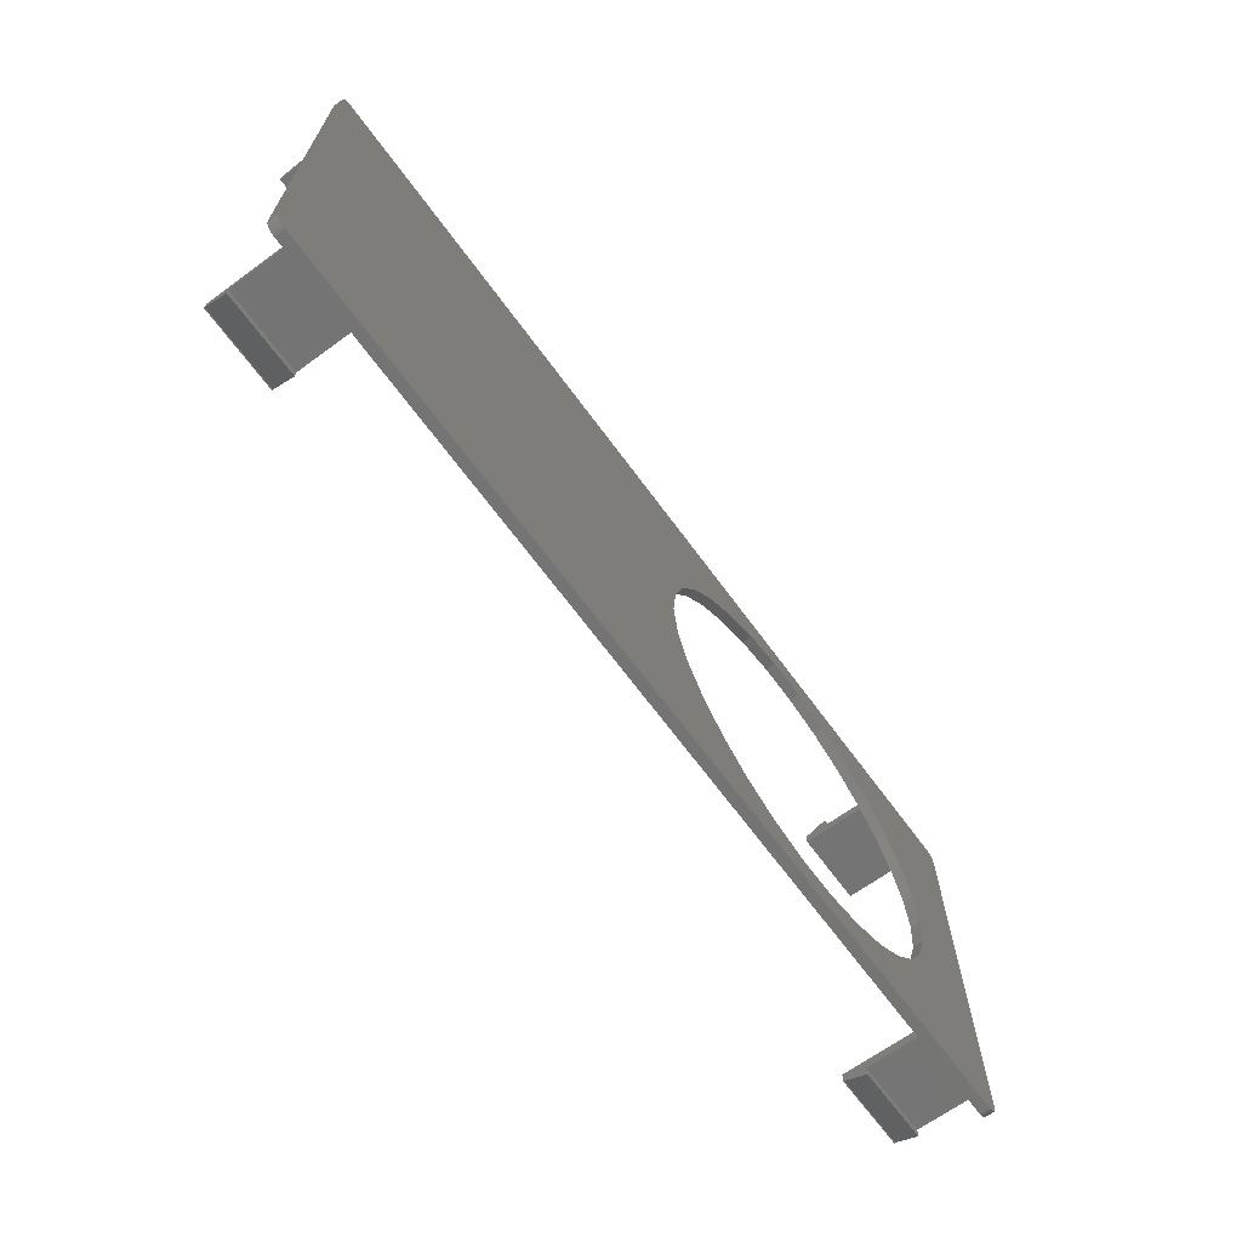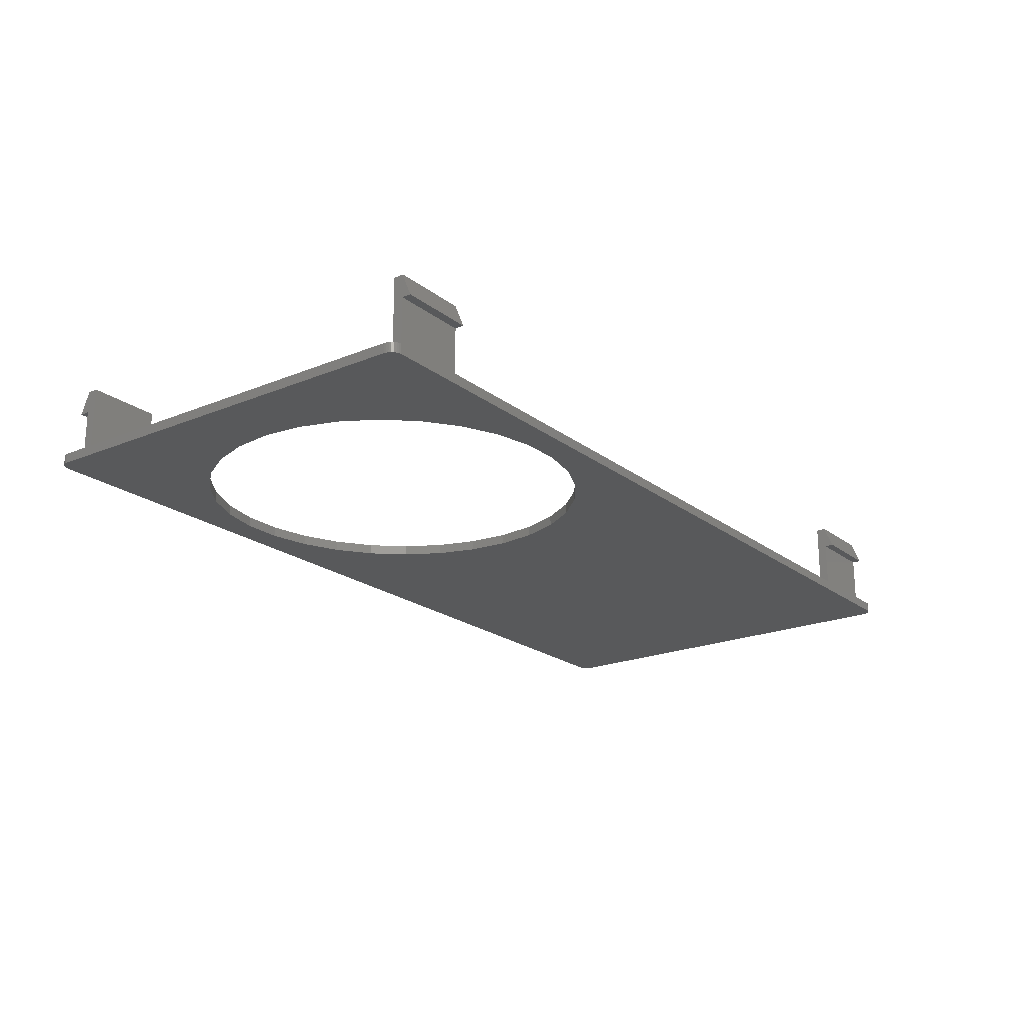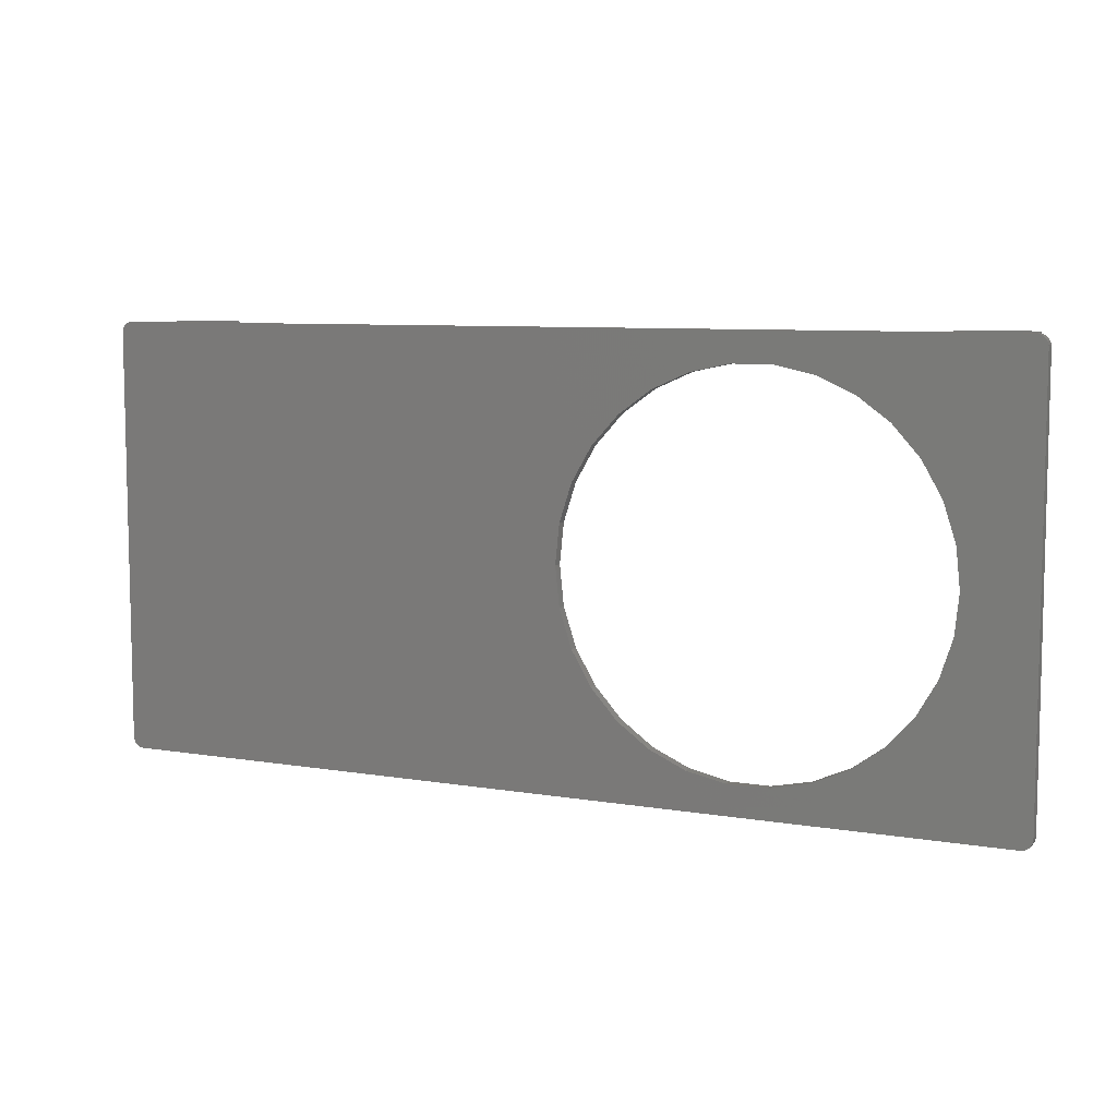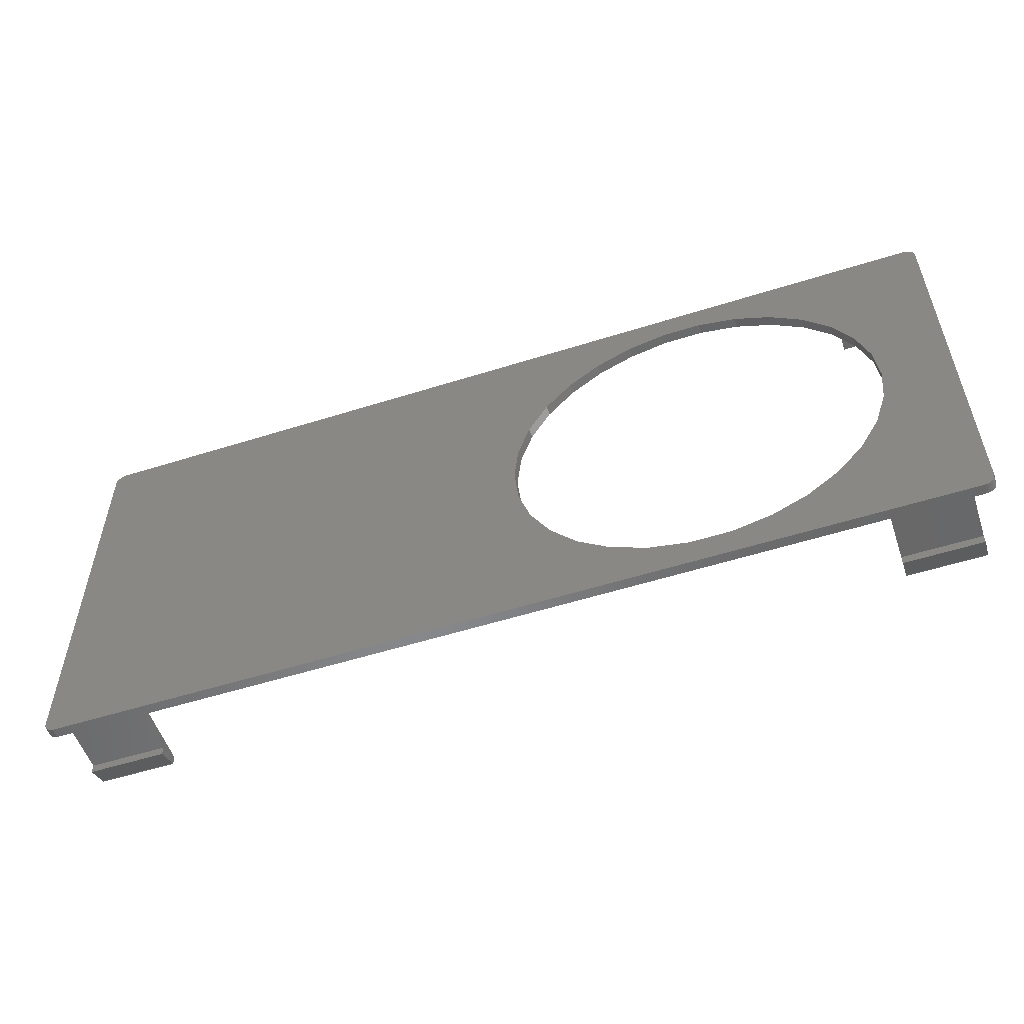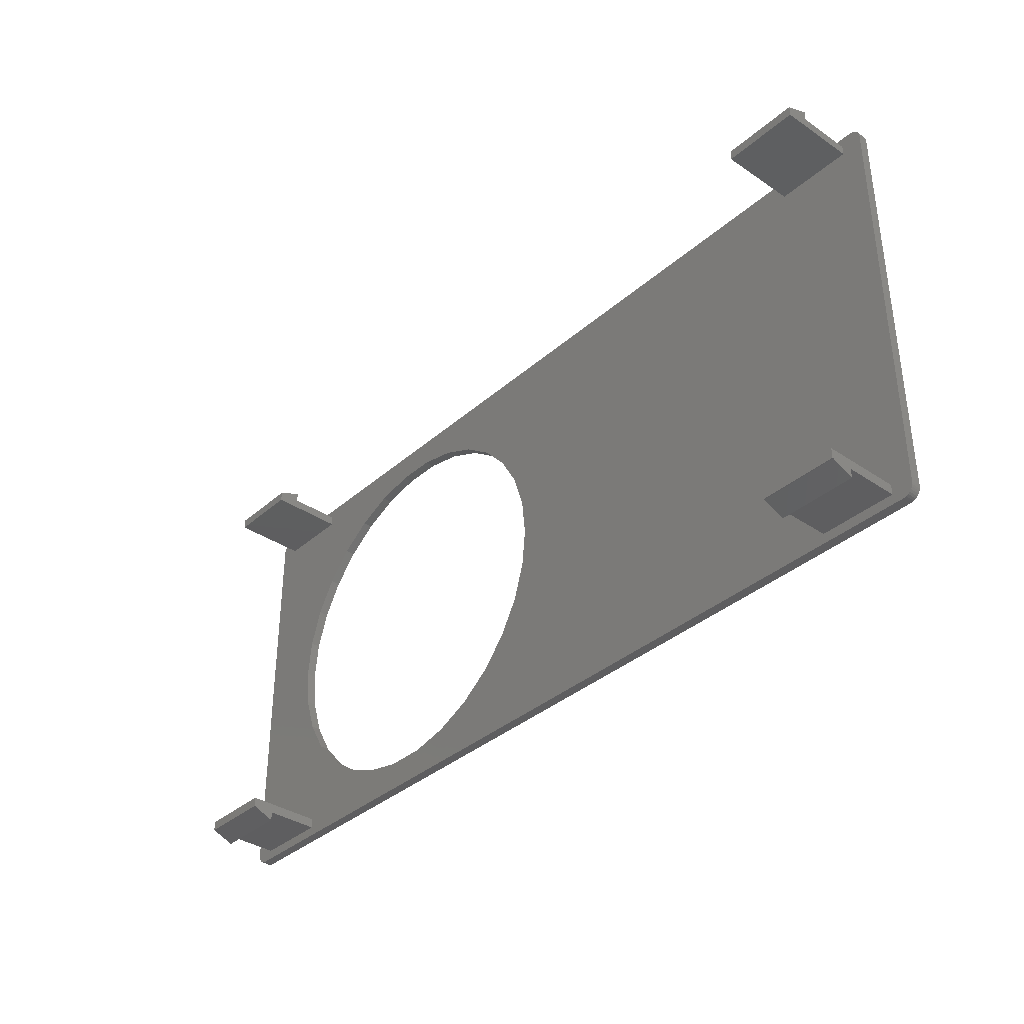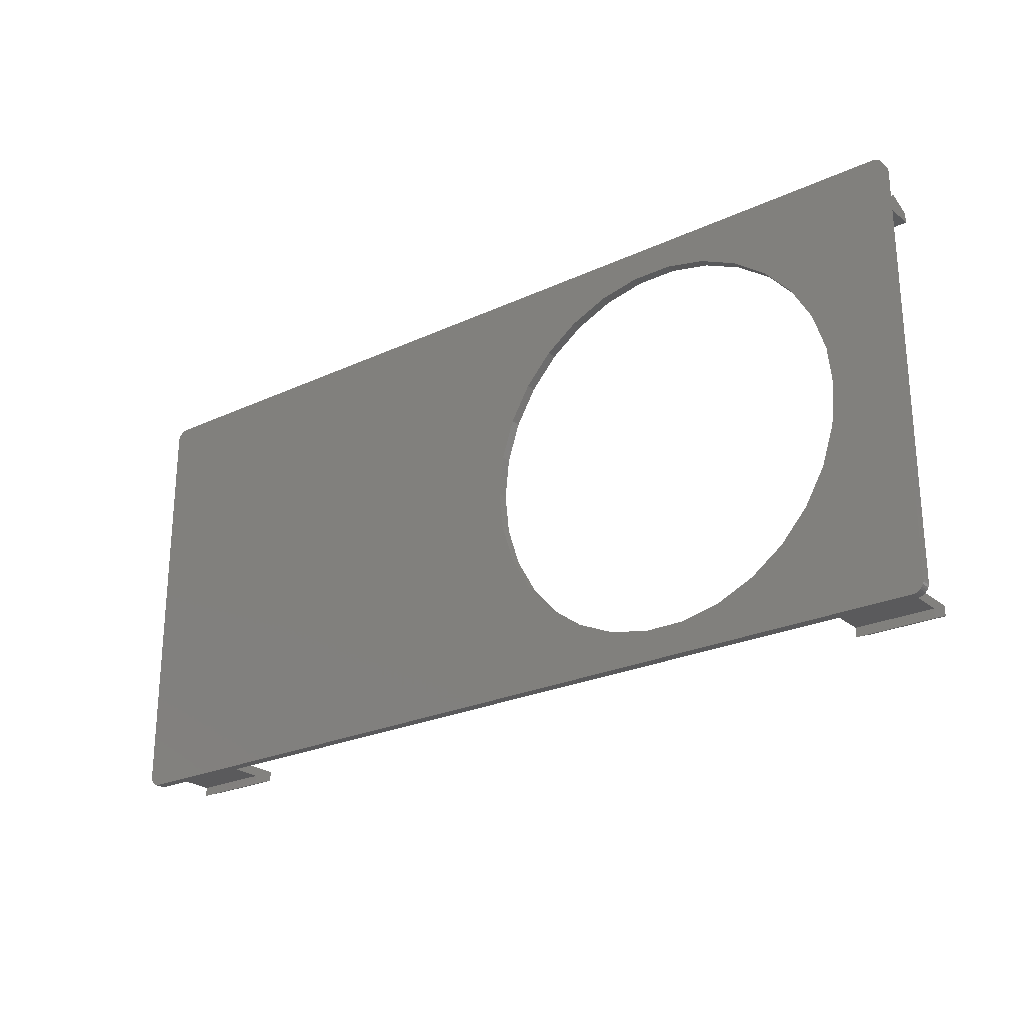
<metadata>
{"format":"stl","ext":"stl","renderer":"f3d","projection":"perspective","resolution":1024,"background":"white","views":[{"elev":-66.6,"azim":126.2,"up":"+Y"},{"elev":-20.9,"azim":-53.4,"up":"+Z"},{"elev":7.8,"azim":-154.6,"up":"+Y"},{"elev":-54.6,"azim":-161.5,"up":"+Y"},{"elev":-36.1,"azim":48.6,"up":"+Y"},{"elev":-24.8,"azim":-142.8,"up":"+Y"}]}
</metadata>
<code>
# stl→obj: 180 verts, 336 faces
v -63.94 -13.08 8.3
v -63.94 -14.27 8.3
v -63.94 -13.08 11.18
v -53.94 -13.08 11.18
v -53.94 -14.27 8.3
v -53.94 -13.08 8.3
v -63.94 -13.08 1.3
v -63.94 -11.78 11.3
v -63.94 -11.78 1.3
v -63.94 -13.08 11.3
v -53.94 -13.08 11.3
v -53.94 -11.78 11.3
v -53.94 -11.78 1.3
v -53.94 -13.08 1.3
v -63.94 41.92 8.3
v -63.94 41.98 11.3
v -63.94 43.22 8.3
v -63.94 41.92 11.3
v -53.94 41.92 11.3
v -53.94 41.98 11.3
v -53.94 41.92 8.3
v -53.94 43.22 8.3
v -63.94 40.62 1.3
v -63.94 41.92 1.3
v -63.94 40.62 11.3
v -53.94 40.62 11.3
v -53.94 41.92 1.3
v -53.94 40.62 1.3
v 43.06 -13.08 8.3
v 43.06 -14.27 8.3
v 43.06 -13.08 11.18
v 53.06 -13.08 11.18
v 53.06 -14.27 8.3
v 53.06 -13.08 8.3
v 43.06 -13.08 1.3
v 43.06 -11.78 11.3
v 43.06 -11.78 1.3
v 43.06 -13.08 11.3
v 53.06 -13.08 11.3
v 53.06 -11.78 11.3
v 53.06 -11.78 1.3
v 53.06 -13.08 1.3
v 43.06 41.92 8.3
v 43.06 41.98 11.3
v 43.06 43.22 8.3
v 43.06 41.92 11.3
v 53.06 41.92 11.3
v 53.06 41.98 11.3
v 53.06 41.92 8.3
v 53.06 43.22 8.3
v 43.06 40.62 1.3
v 43.06 41.92 1.3
v 43.06 40.62 11.3
v 53.06 40.62 11.3
v 53.06 41.92 1.3
v 53.06 40.62 1.3
v 55.86 41.72 1.3
v 55.82 42.03 0
v 55.82 42.03 1.3
v 55.86 41.72 0
v -66.74 -12.88 0
v -66.74 41.72 1.3
v -66.74 41.72 0
v -66.74 -12.88 1.3
v -65.71 43.15 0
v -65.99 43.02 1.3
v -65.71 43.15 1.3
v -65.99 43.02 0
v 54.51 43.21 1.3
v -7.688 14.42 1.3
v 55.73 42.33 1.3
v 55.86 -12.88 1.3
v 55.57 42.6 1.3
v 54.51 -14.37 1.3
v 55.82 -13.19 1.3
v 55.36 42.83 1.3
v 55.73 -13.49 1.3
v 55.11 43.02 1.3
v 55.57 -13.76 1.3
v 54.82 43.15 1.3
v 55.36 -14 1.3
v 55.11 -14.18 1.3
v 54.82 -14.31 1.3
v -8.234 19.62 1.3
v -9.849 24.59 1.3
v -12.46 29.11 1.3
v -15.96 33 1.3
v -20.19 36.07 1.3
v -24.96 38.19 1.3
v -30.07 39.28 1.3
v -65.4 43.21 1.3
v -55.53 24.59 1.3
v -57.14 19.62 1.3
v -52.91 29.11 1.3
v -49.42 33 1.3
v -45.19 36.07 1.3
v -40.41 38.19 1.3
v -35.3 39.28 1.3
v -8.234 9.221 1.3
v -9.849 4.25 1.3
v -12.46 -0.2761 1.3
v -15.96 -4.16 1.3
v -20.19 -7.232 1.3
v -24.96 -9.358 1.3
v -30.07 -10.44 1.3
v -65.4 -14.37 1.3
v -35.3 -10.44 1.3
v -57.69 14.42 1.3
v -40.41 -9.358 1.3
v -45.19 -7.232 1.3
v -49.42 -4.16 1.3
v -52.91 -0.2761 1.3
v -55.53 4.25 1.3
v -57.14 9.221 1.3
v -66.25 42.83 1.3
v -65.71 -14.31 1.3
v -66.46 42.6 1.3
v -65.99 -14.18 1.3
v -66.61 42.33 1.3
v -66.25 -14 1.3
v -66.71 42.03 1.3
v -66.46 -13.76 1.3
v -66.61 -13.49 1.3
v -66.71 -13.19 1.3
v -65.71 -14.31 0
v -65.4 -14.37 0
v 54.82 43.15 0
v 54.51 43.21 0
v -65.4 43.21 0
v -66.71 42.03 0
v -66.46 42.6 0
v -66.25 42.83 0
v 55.86 -12.88 0
v 55.82 -13.19 0
v 54.51 -14.37 0
v 55.36 42.83 0
v 55.57 42.6 0
v 55.73 42.33 0
v -66.61 42.33 0
v 55.11 -14.18 0
v 55.36 -14 0
v 55.73 -13.49 0
v 55.57 -13.76 0
v 54.82 -14.31 0
v -7.688 14.42 0
v 55.11 43.02 0
v -8.234 9.221 0
v -9.849 4.25 0
v -12.46 -0.2761 0
v -15.96 -4.16 0
v -20.19 -7.232 0
v -24.96 -9.358 0
v -30.07 -10.44 0
v -55.53 4.25 0
v -57.14 9.221 0
v -52.91 -0.2761 0
v -49.42 -4.16 0
v -45.19 -7.232 0
v -40.41 -9.358 0
v -35.3 -10.44 0
v -8.234 19.62 0
v -9.849 24.59 0
v -12.46 29.11 0
v -15.96 33 0
v -20.19 36.07 0
v -24.96 38.19 0
v -30.07 39.28 0
v -35.3 39.28 0
v -57.69 14.42 0
v -40.41 38.19 0
v -45.19 36.07 0
v -49.42 33 0
v -52.91 29.11 0
v -55.53 24.59 0
v -57.14 19.62 0
v -65.99 -14.18 0
v -66.25 -14 0
v -66.46 -13.76 0
v -66.61 -13.49 0
v -66.71 -13.19 0
f 1 2 3
f 4 5 6
f 6 3 4
f 3 6 1
f 2 6 5
f 6 2 1
f 2 4 3
f 4 2 5
f 7 8 9
f 8 7 10
f 8 11 12
f 11 8 10
f 11 13 12
f 13 11 14
f 13 8 12
f 8 13 9
f 7 13 14
f 13 7 9
f 7 11 10
f 11 7 14
f 15 16 17
f 16 15 18
f 16 19 20
f 19 16 18
f 21 20 19
f 20 21 22
f 15 22 21
f 22 15 17
f 15 19 18
f 19 15 21
f 22 16 20
f 16 22 17
f 23 18 24
f 18 23 25
f 18 26 19
f 26 18 25
f 26 27 19
f 27 26 28
f 27 18 19
f 18 27 24
f 23 27 28
f 27 23 24
f 23 26 25
f 26 23 28
f 29 30 31
f 32 33 34
f 34 31 32
f 31 34 29
f 30 34 33
f 34 30 29
f 30 32 31
f 32 30 33
f 35 36 37
f 36 35 38
f 36 39 40
f 39 36 38
f 39 41 40
f 41 39 42
f 41 36 40
f 36 41 37
f 35 41 42
f 41 35 37
f 35 39 38
f 39 35 42
f 43 44 45
f 44 43 46
f 44 47 48
f 47 44 46
f 49 48 47
f 48 49 50
f 43 50 49
f 50 43 45
f 43 47 46
f 47 43 49
f 50 44 48
f 44 50 45
f 51 46 52
f 46 51 53
f 46 54 47
f 54 46 53
f 54 55 47
f 55 54 56
f 55 46 47
f 46 55 52
f 51 55 56
f 55 51 52
f 51 54 53
f 54 51 56
f 57 58 59
f 58 57 60
f 61 62 63
f 62 61 64
f 65 66 67
f 66 65 68
f 69 57 59
f 70 57 69
f 69 59 71
f 57 70 72
f 69 71 73
f 72 74 75
f 69 73 76
f 75 74 77
f 69 76 78
f 77 74 79
f 69 78 80
f 79 74 81
f 81 74 82
f 82 74 83
f 72 70 74
f 69 84 70
f 69 85 84
f 69 86 85
f 69 87 86
f 69 88 87
f 69 89 88
f 69 90 89
f 91 90 69
f 92 62 93
f 94 62 92
f 62 94 91
f 95 91 94
f 96 91 95
f 97 91 96
f 98 91 97
f 90 91 98
f 99 74 70
f 100 74 99
f 101 74 100
f 102 74 101
f 103 74 102
f 104 74 103
f 105 74 104
f 106 105 107
f 93 62 108
f 105 106 74
f 109 106 107
f 110 106 109
f 111 106 110
f 112 106 111
f 64 112 113
f 64 113 114
f 64 108 62
f 62 91 67
f 108 64 114
f 62 67 66
f 112 64 106
f 62 66 115
f 106 64 116
f 62 115 117
f 116 64 118
f 62 117 119
f 118 64 120
f 62 119 121
f 120 64 122
f 122 64 123
f 123 64 124
f 125 106 116
f 106 125 126
f 127 69 80
f 69 127 128
f 128 91 69
f 91 128 129
f 63 121 130
f 121 63 62
f 131 115 132
f 115 131 117
f 75 133 72
f 133 75 134
f 72 60 57
f 60 72 133
f 126 74 106
f 74 126 135
f 73 136 76
f 136 73 137
f 59 138 71
f 138 59 58
f 129 67 91
f 67 129 65
f 139 117 131
f 117 139 119
f 68 115 66
f 115 68 132
f 140 81 82
f 81 140 141
f 79 142 77
f 142 79 143
f 135 83 74
f 83 135 144
f 135 133 134
f 145 133 135
f 135 134 142
f 133 145 60
f 135 142 143
f 60 128 58
f 135 143 141
f 58 128 138
f 135 141 140
f 138 128 137
f 135 140 144
f 137 128 136
f 136 128 146
f 146 128 127
f 60 145 128
f 135 147 145
f 135 148 147
f 135 149 148
f 135 150 149
f 135 151 150
f 135 152 151
f 135 153 152
f 126 153 135
f 154 61 155
f 156 61 154
f 61 156 126
f 157 126 156
f 158 126 157
f 159 126 158
f 160 126 159
f 153 126 160
f 161 128 145
f 162 128 161
f 163 128 162
f 164 128 163
f 165 128 164
f 166 128 165
f 167 128 166
f 129 167 168
f 155 61 169
f 167 129 128
f 170 129 168
f 171 129 170
f 172 129 171
f 173 129 172
f 63 173 174
f 63 174 175
f 63 169 61
f 61 126 125
f 169 63 175
f 61 125 176
f 173 63 129
f 61 176 177
f 129 63 65
f 61 177 178
f 65 63 68
f 61 178 179
f 68 63 132
f 61 179 180
f 132 63 131
f 131 63 139
f 139 63 130
f 71 137 73
f 137 71 138
f 146 80 78
f 80 146 127
f 136 78 76
f 78 136 146
f 130 119 139
f 119 130 121
f 81 143 79
f 143 81 141
f 77 134 75
f 134 77 142
f 144 82 83
f 82 144 140
f 177 122 178
f 122 177 120
f 176 116 118
f 116 176 125
f 178 123 179
f 123 178 122
f 180 64 61
f 64 180 124
f 177 118 120
f 118 177 176
f 179 124 180
f 124 179 123
f 162 86 163
f 86 162 85
f 145 84 161
f 84 145 70
f 168 90 98
f 90 168 167
f 108 175 93
f 175 108 169
f 163 87 164
f 87 163 86
f 167 89 90
f 89 167 166
f 171 97 96
f 97 171 170
f 93 174 92
f 174 93 175
f 151 104 103
f 104 151 152
f 161 85 162
f 85 161 84
f 165 87 88
f 87 165 164
f 166 88 89
f 88 166 165
f 114 169 108
f 169 114 155
f 92 173 94
f 173 92 174
f 172 96 95
f 96 172 171
f 170 98 97
f 98 170 168
f 94 172 95
f 172 94 173
f 148 99 147
f 99 148 100
f 159 110 109
f 110 159 158
f 111 156 112
f 156 111 157
f 150 101 149
f 101 150 102
f 147 70 145
f 70 147 99
f 152 105 104
f 105 152 153
f 113 155 114
f 155 113 154
f 158 111 110
f 111 158 157
f 150 103 102
f 103 150 151
f 160 109 107
f 109 160 159
f 153 107 105
f 107 153 160
f 112 154 113
f 154 112 156
f 149 100 148
f 100 149 101

</code>
